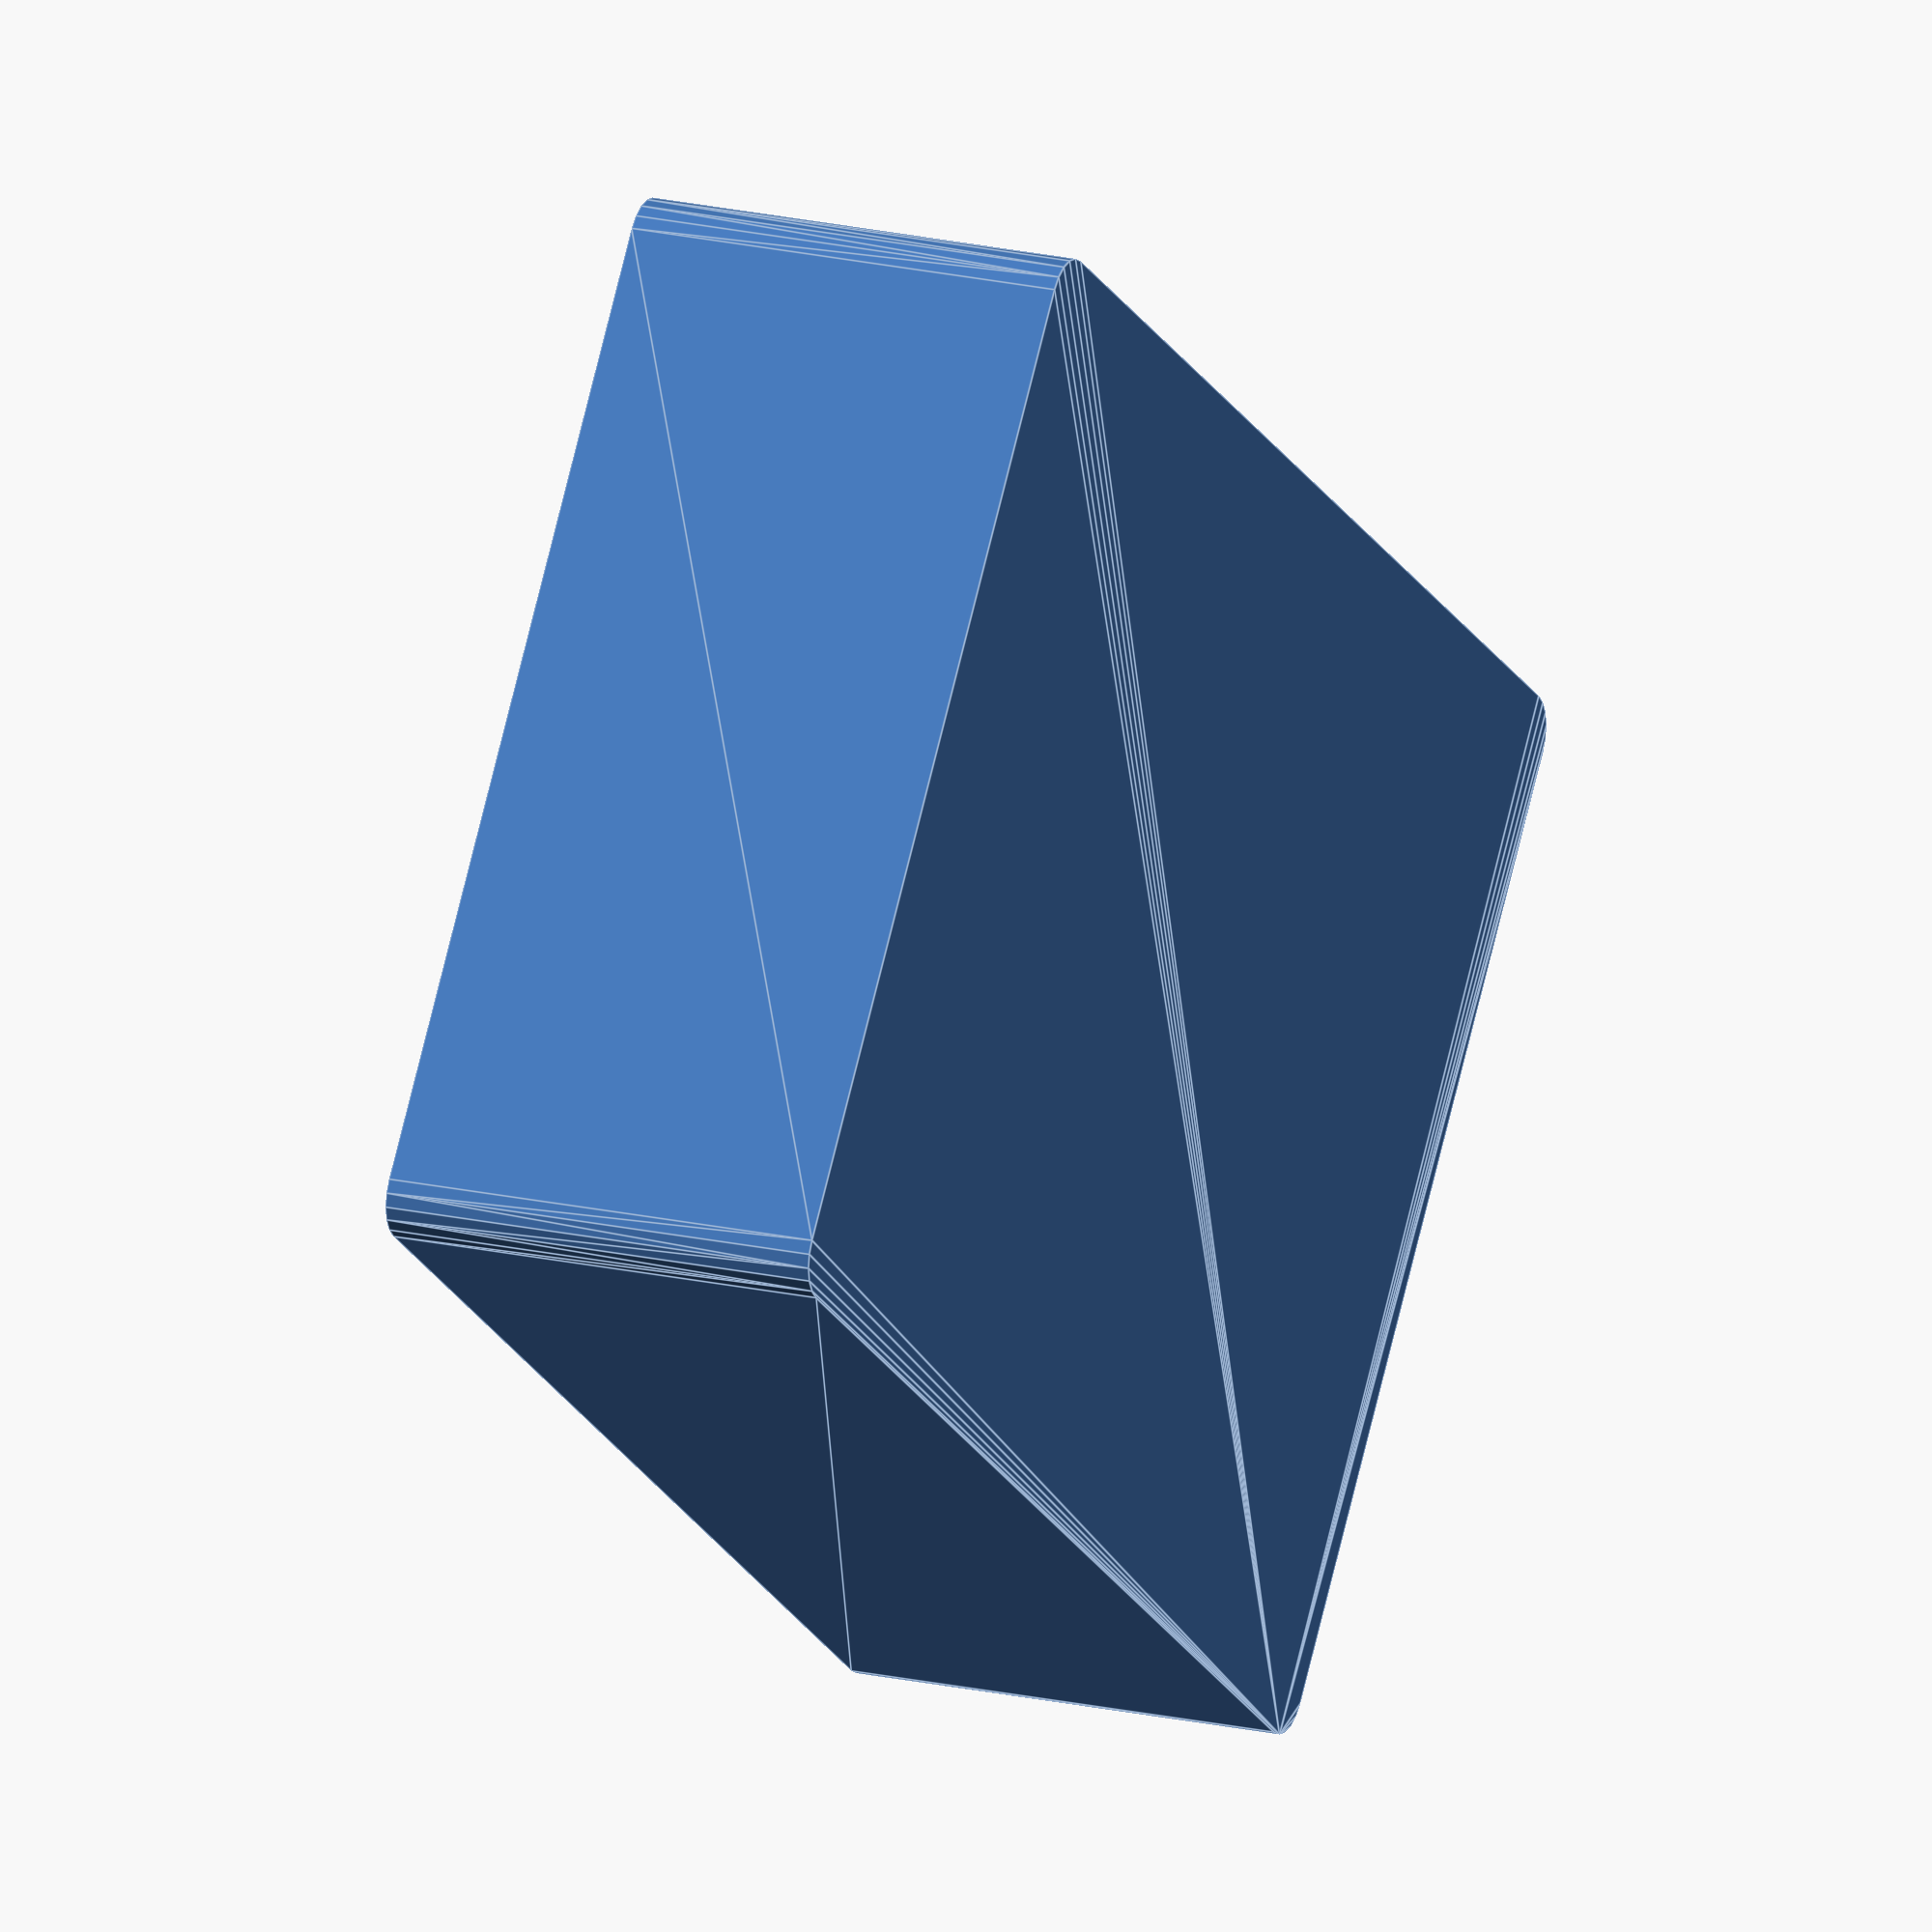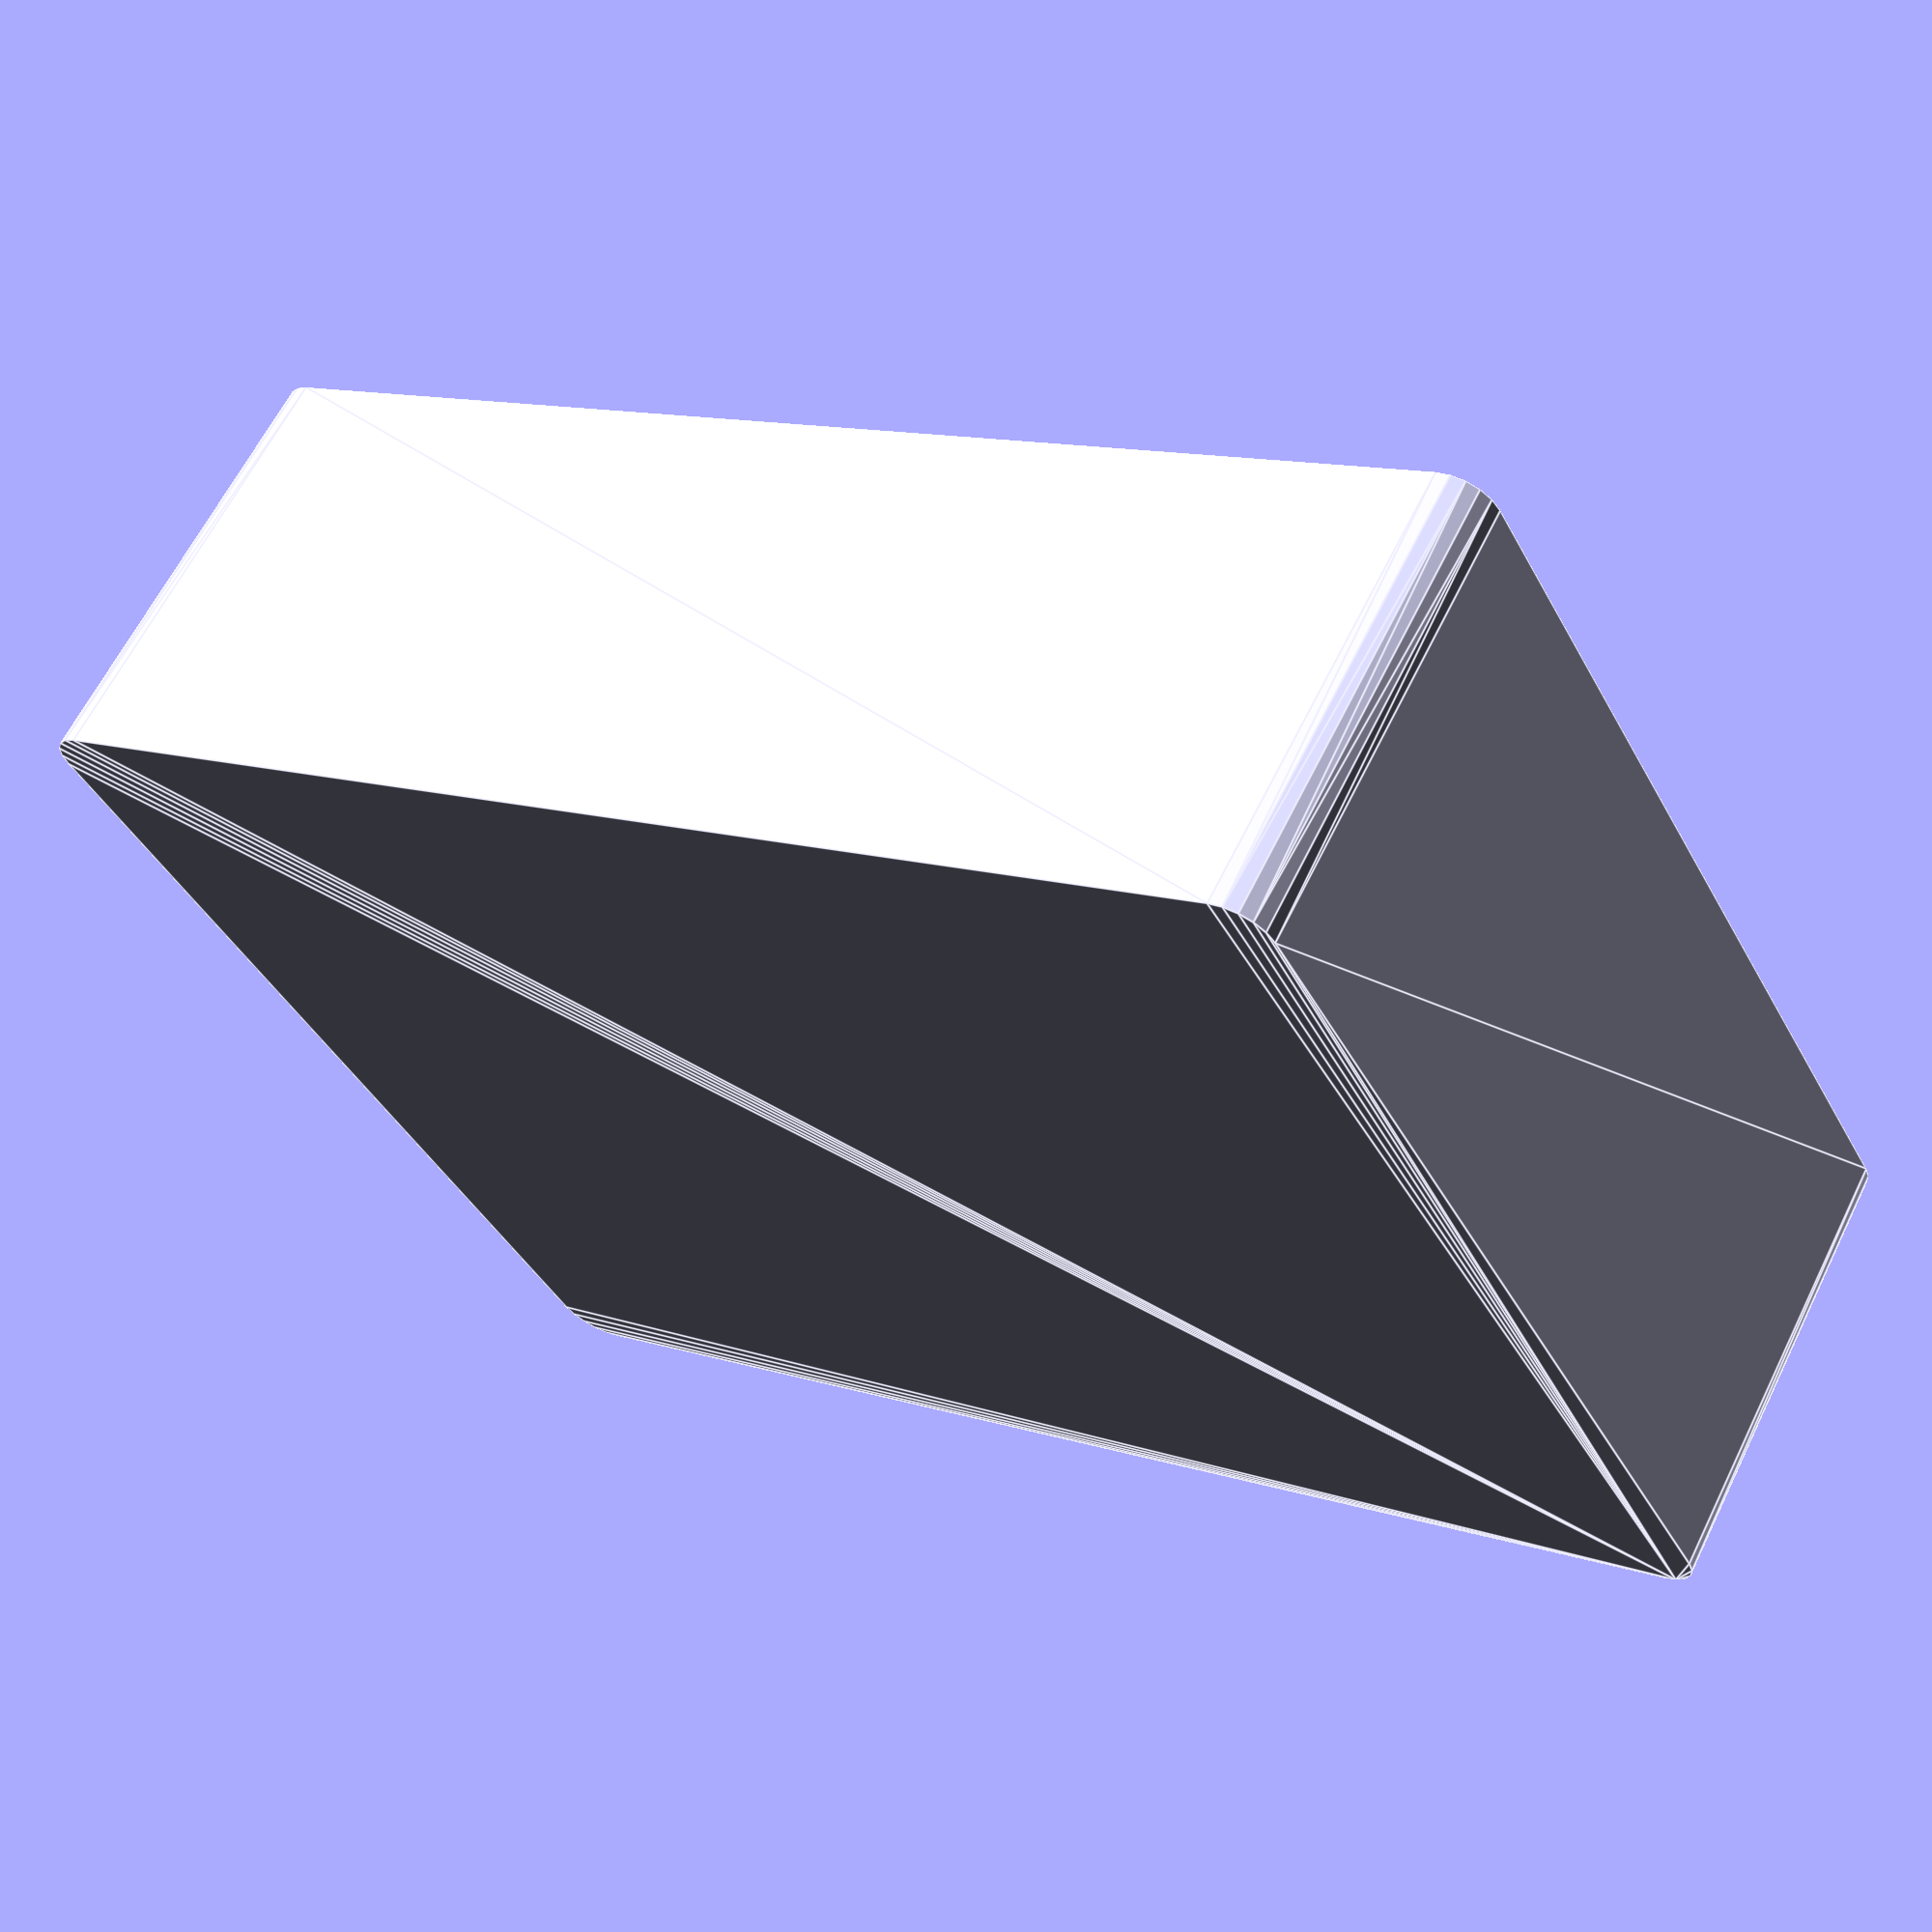
<openscad>
height = 50;
mount_hole = 3.5;
clear = 0.175;
thickness = 1.2;

$fn=20;

module leg () {
    difference () {
        cylinder(r=MLAB_grid/2 + 0.3,h=legs_height);
        cylinder(r=MLAB_grid/2 - 0.3,h=legs_height);
    }
}

difference () {
    minkowski() {
	    cube([150+thickness/2,110+thickness/2,height+thickness/2]);          // base plastics brick
        cylinder(r=5,h=0.1);
    }
    translate ([thickness, thickness, 0])
        minkowski() {
                cube([150-thickness, 110-thickness, height]);          // hollow
            cylinder(r=5,h=0.1);
        }

    translate ([thickness/2, thickness/2, 0])
        difference () {
            minkowski() {
                    cube([150-thickness/2+clear, 110-thickness/2+clear, 5]);          // hollow for BASE1115
                cylinder(r=5,h=0.1);
            }
            /// TODO Fixing cilinders teeths
        }
}


</openscad>
<views>
elev=341.2 azim=35.8 roll=294.2 proj=o view=edges
elev=116.8 azim=150.9 roll=153.8 proj=p view=edges
</views>
